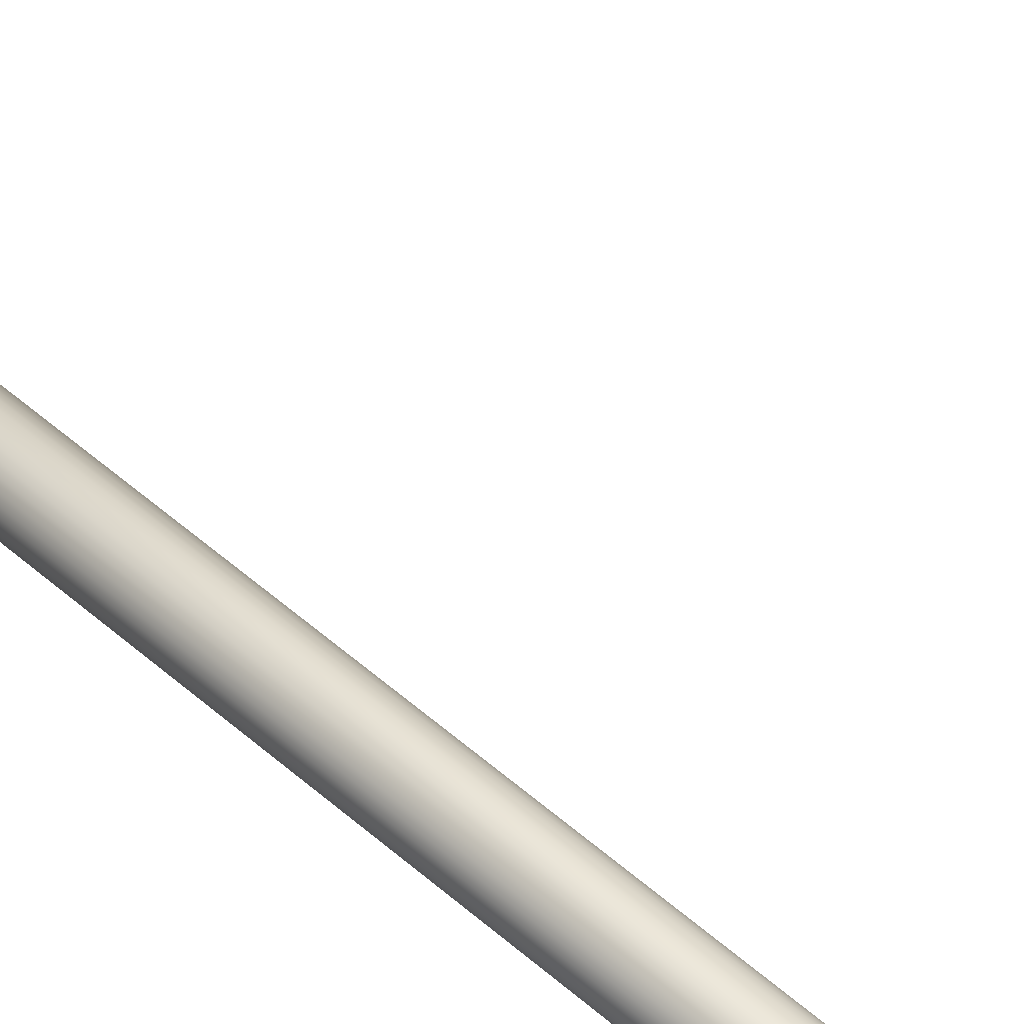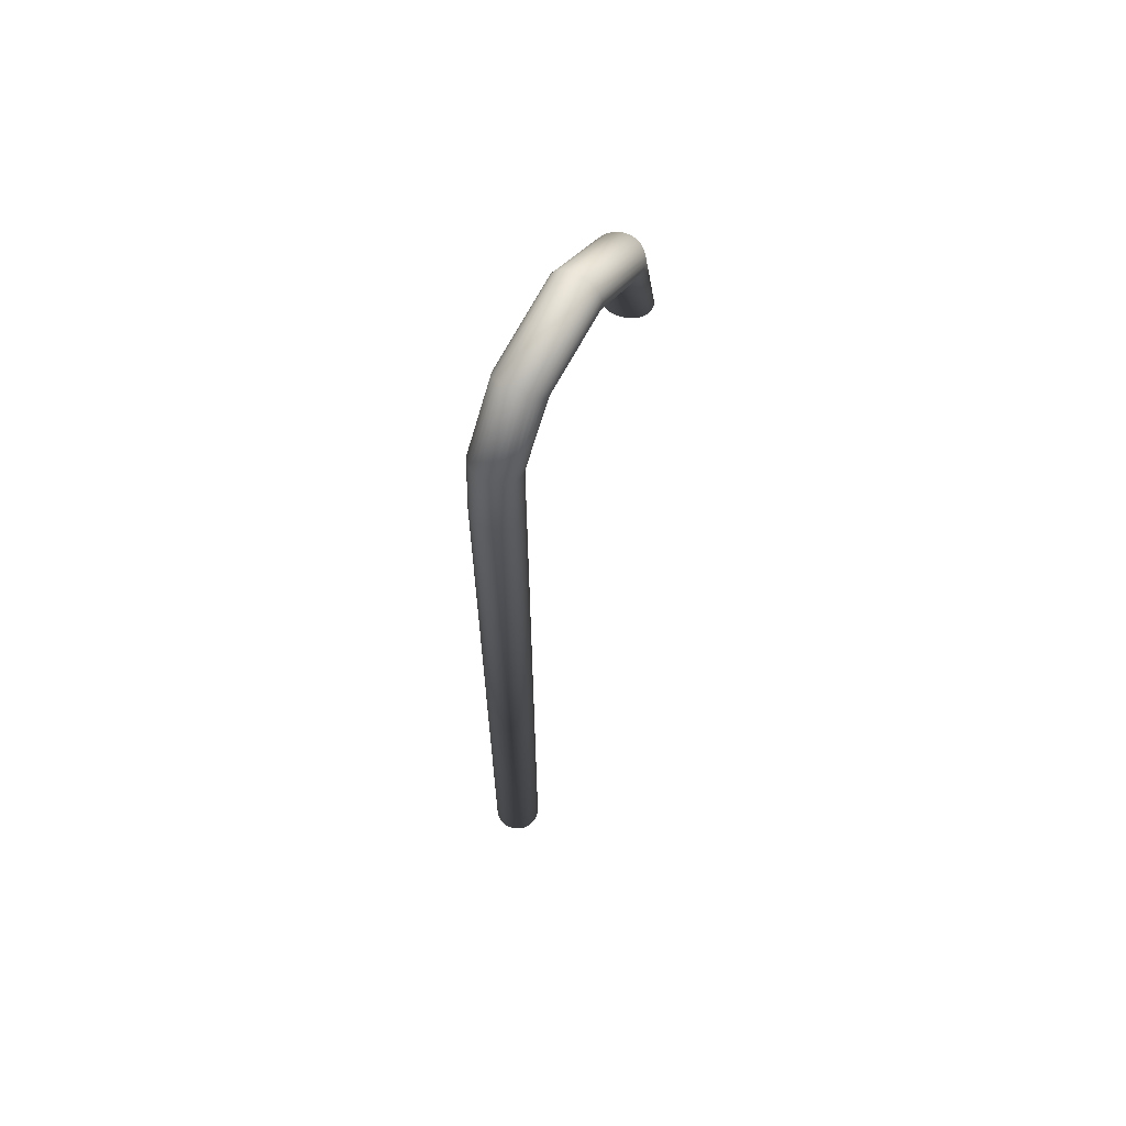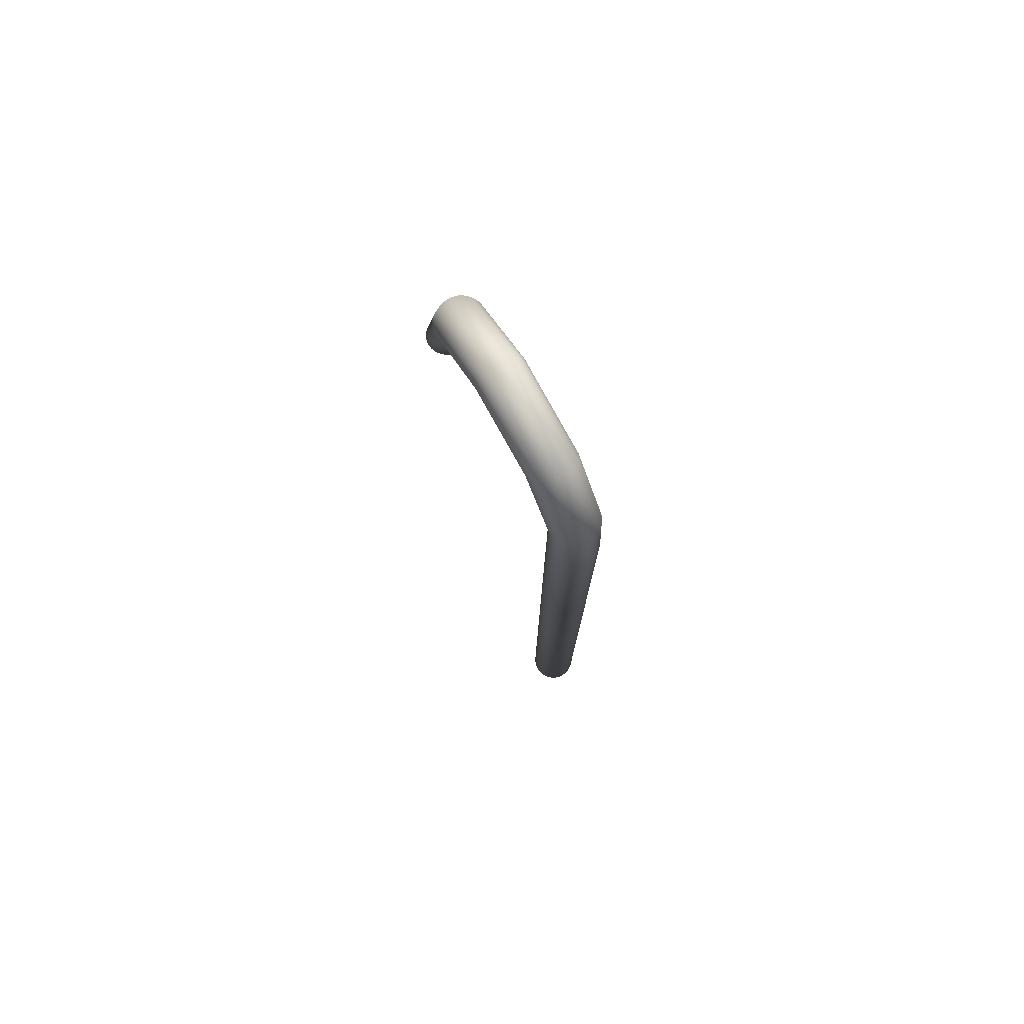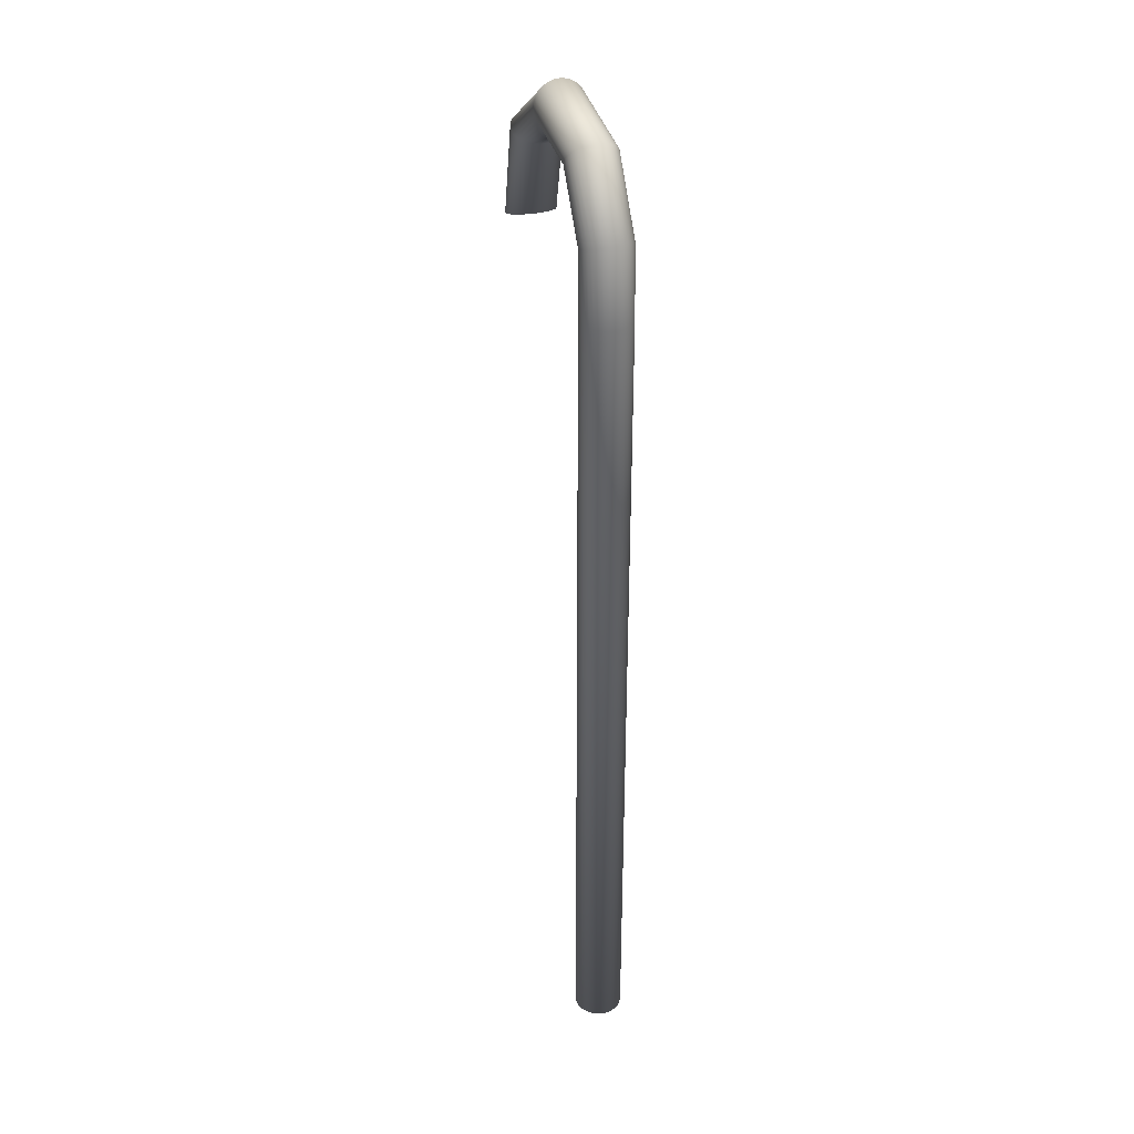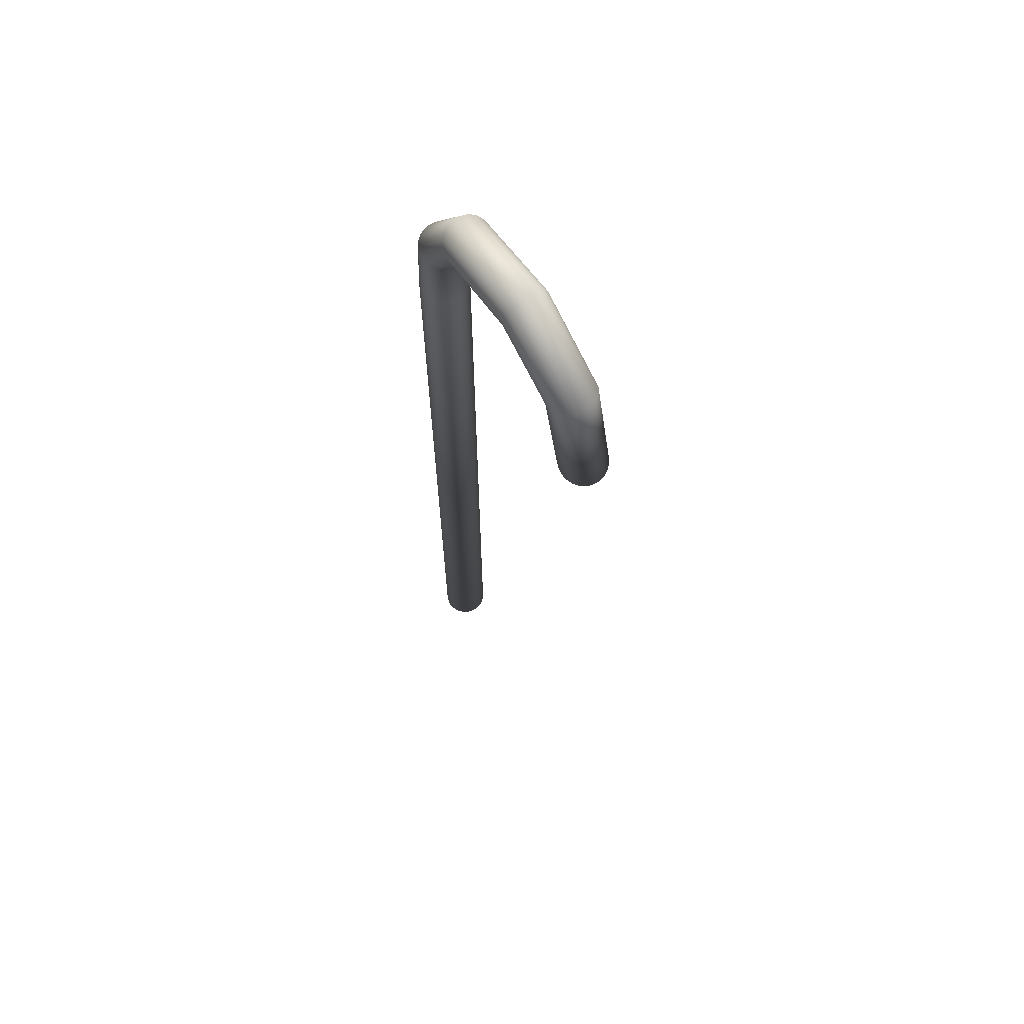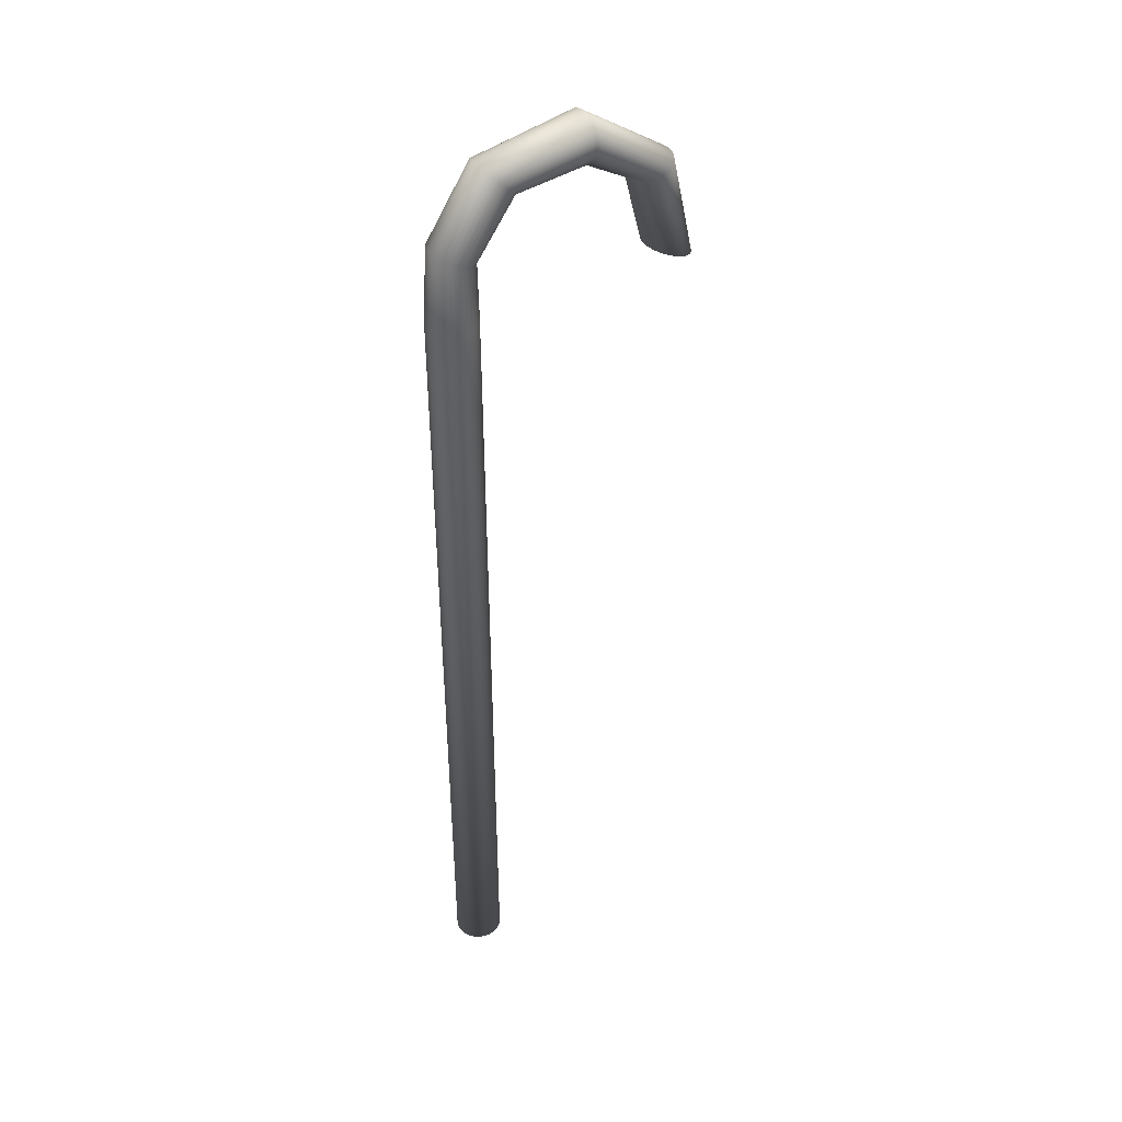
<metadata>
{"format":"obj","ext":"obj","renderer":"f3d","projection":"perspective","resolution":1024,"background":"white","views":[{"elev":62.9,"azim":130.3,"up":"+Z"},{"elev":65.5,"azim":119.0,"up":"+Y"},{"elev":77.9,"azim":60.3,"up":"+Y"},{"elev":35.4,"azim":72.6,"up":"+Y"},{"elev":66.5,"azim":-124.6,"up":"+Y"},{"elev":42.1,"azim":147.1,"up":"+Y"}]}
</metadata>
<code>
o Cylinder
v 0 -1 -0.05
v -0.4664 0.7163 -0.05
v 0.009755 -1 -0.04904
v -0.4757 0.7133 -0.04904
v 0.01913 -1 -0.04619
v -0.4846 0.7104 -0.04619
v 0.02778 -1 -0.04157
v -0.4928 0.7078 -0.04157
v 0.03535 -1 -0.03535
v -0.5001 0.7054 -0.03535
v 0.04157 -1 -0.02778
v -0.506 0.7035 -0.02778
v 0.04619 -1 -0.01913
v -0.5104 0.7021 -0.01913
v 0.04904 -1 -0.009755
v -0.5131 0.7012 -0.009755
v 0.05 -1 -0
v -0.514 0.7009 -0
v 0.04904 -1 0.009755
v -0.5131 0.7012 0.009754
v 0.04619 -1 0.01913
v -0.5104 0.7021 0.01913
v 0.04157 -1 0.02778
v -0.506 0.7035 0.02778
v 0.03535 -1 0.03535
v -0.5001 0.7054 0.03535
v 0.02778 -1 0.04157
v -0.4928 0.7078 0.04157
v 0.01913 -1 0.04619
v -0.4846 0.7104 0.04619
v 0.009755 -1 0.04904
v -0.4757 0.7133 0.04904
v -0 -1 0.05
v -0.4664 0.7163 0.05
v -0.009755 -1 0.04904
v -0.4571 0.7193 0.04904
v -0.01913 -1 0.04619
v -0.4482 0.7222 0.04619
v -0.02778 -1 0.04157
v -0.44 0.7248 0.04157
v -0.03535 -1 0.03535
v -0.4328 0.7272 0.03535
v -0.04157 -1 0.02778
v -0.4268 0.7291 0.02778
v -0.04619 -1 0.01913
v -0.4225 0.7305 0.01913
v -0.04904 -1 0.009754
v -0.4197 0.7314 0.009754
v -0.05 -1 -0
v -0.4188 0.7317 -0
v -0.04904 -1 -0.009755
v -0.4197 0.7314 -0.009755
v -0.04619 -1 -0.01913
v -0.4225 0.7305 -0.01913
v -0.04157 -1 -0.02778
v -0.4268 0.7291 -0.02778
v -0.03535 -1 -0.03535
v -0.4328 0.7272 -0.03535
v -0.02778 -1 -0.04157
v -0.44 0.7248 -0.04157
v -0.01913 -1 -0.04619
v -0.4482 0.7222 -0.04619
v -0.009754 -1 -0.04904
v -0.4571 0.7193 -0.04904
v 0 0.7211 -0.05
v 0.009755 0.7211 -0.04904
v 0.01913 0.7211 -0.04619
v 0.02778 0.7211 -0.04157
v 0.03535 0.7211 -0.03535
v 0.04157 0.7211 -0.02778
v 0.04619 0.7211 -0.01913
v 0.04904 0.7211 -0.009755
v 0.05 0.7211 -0
v 0.04904 0.7211 0.009755
v 0.04619 0.7211 0.01913
v 0.04157 0.7211 0.02778
v 0.03535 0.7211 0.03535
v 0.02778 0.7211 0.04157
v 0.01913 0.7211 0.04619
v 0.009755 0.7211 0.04904
v -0 0.7211 0.05
v -0.009755 0.7211 0.04904
v -0.01913 0.7211 0.04619
v -0.02778 0.7211 0.04157
v -0.03535 0.7211 0.03535
v -0.04157 0.7211 0.02778
v -0.04619 0.7211 0.01913
v -0.04904 0.7211 0.009754
v -0.05 0.7211 -0
v -0.04904 0.7211 -0.009755
v -0.04619 0.7211 -0.01913
v -0.04157 0.7211 -0.02778
v -0.03535 0.7211 -0.03535
v -0.02778 0.7211 -0.04157
v -0.01913 0.7211 -0.04619
v -0.009754 0.7211 -0.04904
v -0.09218 0.9854 -0.05
v -0.08556 0.9925 -0.04904
v -0.07918 0.9994 -0.04619
v -0.07331 1.006 -0.04157
v -0.06816 1.011 -0.03535
v -0.06394 1.016 -0.02778
v -0.0608 1.019 -0.01913
v -0.05887 1.021 -0.009755
v -0.05821 1.022 -0
v -0.05887 1.021 0.009755
v -0.0608 1.019 0.01913
v -0.06394 1.016 0.02778
v -0.06816 1.011 0.03535
v -0.07331 1.006 0.04157
v -0.07918 0.9994 0.04619
v -0.08556 0.9925 0.04904
v -0.09218 0.9854 0.05
v -0.09881 0.9782 0.04904
v -0.1052 0.9713 0.04619
v -0.1111 0.965 0.04157
v -0.1162 0.9594 0.03535
v -0.1204 0.9548 0.02778
v -0.1236 0.9515 0.01913
v -0.1255 0.9494 0.009754
v -0.1262 0.9487 -0
v -0.1255 0.9494 -0.009755
v -0.1236 0.9515 -0.01913
v -0.1204 0.9548 -0.02778
v -0.1162 0.9594 -0.03535
v -0.1111 0.965 -0.04157
v -0.1052 0.9713 -0.04619
v -0.09881 0.9782 -0.04904
v -0.2738 1.006 -0.05
v -0.2745 1.016 -0.04904
v -0.2752 1.025 -0.04619
v -0.2759 1.034 -0.04157
v -0.2764 1.041 -0.03535
v -0.2769 1.047 -0.02778
v -0.2772 1.052 -0.01913
v -0.2774 1.055 -0.009755
v -0.2775 1.056 -0
v -0.2774 1.055 0.009755
v -0.2772 1.052 0.01913
v -0.2769 1.047 0.02778
v -0.2764 1.041 0.03535
v -0.2759 1.034 0.04157
v -0.2752 1.025 0.04619
v -0.2745 1.016 0.04904
v -0.2738 1.006 0.05
v -0.2731 0.9962 0.04904
v -0.2724 0.9868 0.04619
v -0.2718 0.9782 0.04157
v -0.2712 0.9706 0.03535
v -0.2707 0.9644 0.02778
v -0.2704 0.9598 0.01913
v -0.2702 0.957 0.009754
v -0.2701 0.956 -0
v -0.2702 0.957 -0.009755
v -0.2704 0.9598 -0.01913
v -0.2707 0.9644 -0.02778
v -0.2712 0.9706 -0.03535
v -0.2718 0.9782 -0.04157
v -0.2724 0.9868 -0.04619
v -0.2731 0.9962 -0.04904
v -0.4202 0.9069 -0.05
v -0.4289 0.91 -0.04904
v -0.4372 0.9129 -0.04619
v -0.4448 0.9156 -0.04157
v -0.4515 0.918 -0.03535
v -0.457 0.9199 -0.02778
v -0.4611 0.9214 -0.01913
v -0.4636 0.9223 -0.009755
v -0.4644 0.9226 0
v -0.4636 0.9223 0.009755
v -0.4611 0.9214 0.01913
v -0.457 0.9199 0.02778
v -0.4515 0.918 0.03535
v -0.4448 0.9156 0.04157
v -0.4372 0.9129 0.04619
v -0.4289 0.91 0.04904
v -0.4202 0.9069 0.05
v -0.4116 0.9039 0.04904
v -0.4033 0.901 0.04619
v -0.3957 0.8982 0.04157
v -0.389 0.8959 0.03535
v -0.3835 0.8939 0.02778
v -0.3794 0.8925 0.01913
v -0.3769 0.8916 0.009754
v -0.3761 0.8913 -0
v -0.3769 0.8916 -0.009755
v -0.3794 0.8925 -0.01913
v -0.3835 0.8939 -0.02778
v -0.389 0.8959 -0.03535
v -0.3957 0.8982 -0.04157
v -0.4033 0.901 -0.04619
v -0.4116 0.9039 -0.04904
v 0.004062 0.8629 -0.04904
v 0.01204 0.8661 -0.04619
v 0.01938 0.8691 -0.04157
v 0.02582 0.8717 -0.03535
v 0.03111 0.8738 -0.02778
v 0.03504 0.8754 -0.01913
v 0.03746 0.8764 -0.009755
v 0.03827 0.8767 -0
v 0.03746 0.8764 0.009755
v 0.03504 0.8754 0.01913
v 0.03111 0.8738 0.02778
v 0.02582 0.8717 0.03535
v 0.01938 0.8691 0.04157
v 0.01204 0.8661 0.04619
v 0.004062 0.8629 0.04904
v -0.00423 0.8595 0.05
v -0.01252 0.8562 0.04904
v -0.02049 0.853 0.04619
v -0.02784 0.85 0.04157
v -0.03428 0.8474 0.03535
v -0.03957 0.8453 0.02778
v -0.0435 0.8437 0.01913
v -0.04591 0.8427 0.009754
v -0.04673 0.8424 -0
v -0.04591 0.8427 -0.009755
v -0.0435 0.8437 -0.01913
v -0.03957 0.8453 -0.02778
v -0.03428 0.8474 -0.03535
v -0.02784 0.85 -0.04157
v -0.02049 0.853 -0.04619
v -0.01252 0.8562 -0.04904
v -0.00423 0.8595 -0.05
f 161 2 4 162
f 162 4 6 163
f 163 6 8 164
f 164 8 10 165
f 165 10 12 166
f 166 12 14 167
f 167 14 16 168
f 168 16 18 169
f 169 18 20 170
f 170 20 22 171
f 171 22 24 172
f 172 24 26 173
f 173 26 28 174
f 174 28 30 175
f 175 30 32 176
f 176 32 34 177
f 177 34 36 178
f 178 36 38 179
f 179 38 40 180
f 180 40 42 181
f 181 42 44 182
f 182 44 46 183
f 183 46 48 184
f 184 48 50 185
f 185 50 52 186
f 186 52 54 187
f 187 54 56 188
f 188 56 58 189
f 189 58 60 190
f 190 60 62 191
f 4 2 64 62 60 58 56 54 52 50 48 46 44 42 40 38 36 34 32 30 28 26 24 22 20 18 16 14 12 10 8 6
f 191 62 64 192
f 192 64 2 161
f 1 3 5 7 9 11 13 15 17 19 21 23 25 27 29 31 33 35 37 39 41 43 45 47 49 51 53 55 57 59 61 63
f 63 96 65 1
f 61 95 96 63
f 59 94 95 61
f 57 93 94 59
f 55 92 93 57
f 53 91 92 55
f 51 90 91 53
f 49 89 90 51
f 47 88 89 49
f 45 87 88 47
f 43 86 87 45
f 41 85 86 43
f 39 84 85 41
f 37 83 84 39
f 35 82 83 37
f 33 81 82 35
f 31 80 81 33
f 29 79 80 31
f 27 78 79 29
f 25 77 78 27
f 23 76 77 25
f 21 75 76 23
f 19 74 75 21
f 17 73 74 19
f 15 72 73 17
f 13 71 72 15
f 11 70 71 13
f 9 69 70 11
f 7 68 69 9
f 5 67 68 7
f 3 66 67 5
f 1 65 66 3
f 223 128 97 224
f 222 127 128 223
f 221 126 127 222
f 220 125 126 221
f 219 124 125 220
f 218 123 124 219
f 217 122 123 218
f 216 121 122 217
f 215 120 121 216
f 214 119 120 215
f 213 118 119 214
f 212 117 118 213
f 211 116 117 212
f 210 115 116 211
f 209 114 115 210
f 208 113 114 209
f 207 112 113 208
f 206 111 112 207
f 205 110 111 206
f 204 109 110 205
f 203 108 109 204
f 202 107 108 203
f 201 106 107 202
f 200 105 106 201
f 199 104 105 200
f 198 103 104 199
f 197 102 103 198
f 196 101 102 197
f 195 100 101 196
f 194 99 100 195
f 193 98 99 194
f 224 97 98 193
f 128 160 129 97
f 127 159 160 128
f 126 158 159 127
f 125 157 158 126
f 124 156 157 125
f 123 155 156 124
f 122 154 155 123
f 121 153 154 122
f 120 152 153 121
f 119 151 152 120
f 118 150 151 119
f 117 149 150 118
f 116 148 149 117
f 115 147 148 116
f 114 146 147 115
f 113 145 146 114
f 112 144 145 113
f 111 143 144 112
f 110 142 143 111
f 109 141 142 110
f 108 140 141 109
f 107 139 140 108
f 106 138 139 107
f 105 137 138 106
f 104 136 137 105
f 103 135 136 104
f 102 134 135 103
f 101 133 134 102
f 100 132 133 101
f 99 131 132 100
f 98 130 131 99
f 97 129 130 98
f 160 192 161 129
f 159 191 192 160
f 158 190 191 159
f 157 189 190 158
f 156 188 189 157
f 155 187 188 156
f 154 186 187 155
f 153 185 186 154
f 152 184 185 153
f 151 183 184 152
f 150 182 183 151
f 149 181 182 150
f 148 180 181 149
f 147 179 180 148
f 146 178 179 147
f 145 177 178 146
f 144 176 177 145
f 143 175 176 144
f 142 174 175 143
f 141 173 174 142
f 140 172 173 141
f 139 171 172 140
f 138 170 171 139
f 137 169 170 138
f 136 168 169 137
f 135 167 168 136
f 134 166 167 135
f 133 165 166 134
f 132 164 165 133
f 131 163 164 132
f 130 162 163 131
f 129 161 162 130
f 65 224 193 66
f 66 193 194 67
f 67 194 195 68
f 68 195 196 69
f 69 196 197 70
f 70 197 198 71
f 71 198 199 72
f 72 199 200 73
f 73 200 201 74
f 74 201 202 75
f 75 202 203 76
f 76 203 204 77
f 77 204 205 78
f 78 205 206 79
f 79 206 207 80
f 80 207 208 81
f 81 208 209 82
f 82 209 210 83
f 83 210 211 84
f 84 211 212 85
f 85 212 213 86
f 86 213 214 87
f 87 214 215 88
f 88 215 216 89
f 89 216 217 90
f 90 217 218 91
f 91 218 219 92
f 92 219 220 93
f 93 220 221 94
f 94 221 222 95
f 95 222 223 96
f 96 223 224 65

</code>
